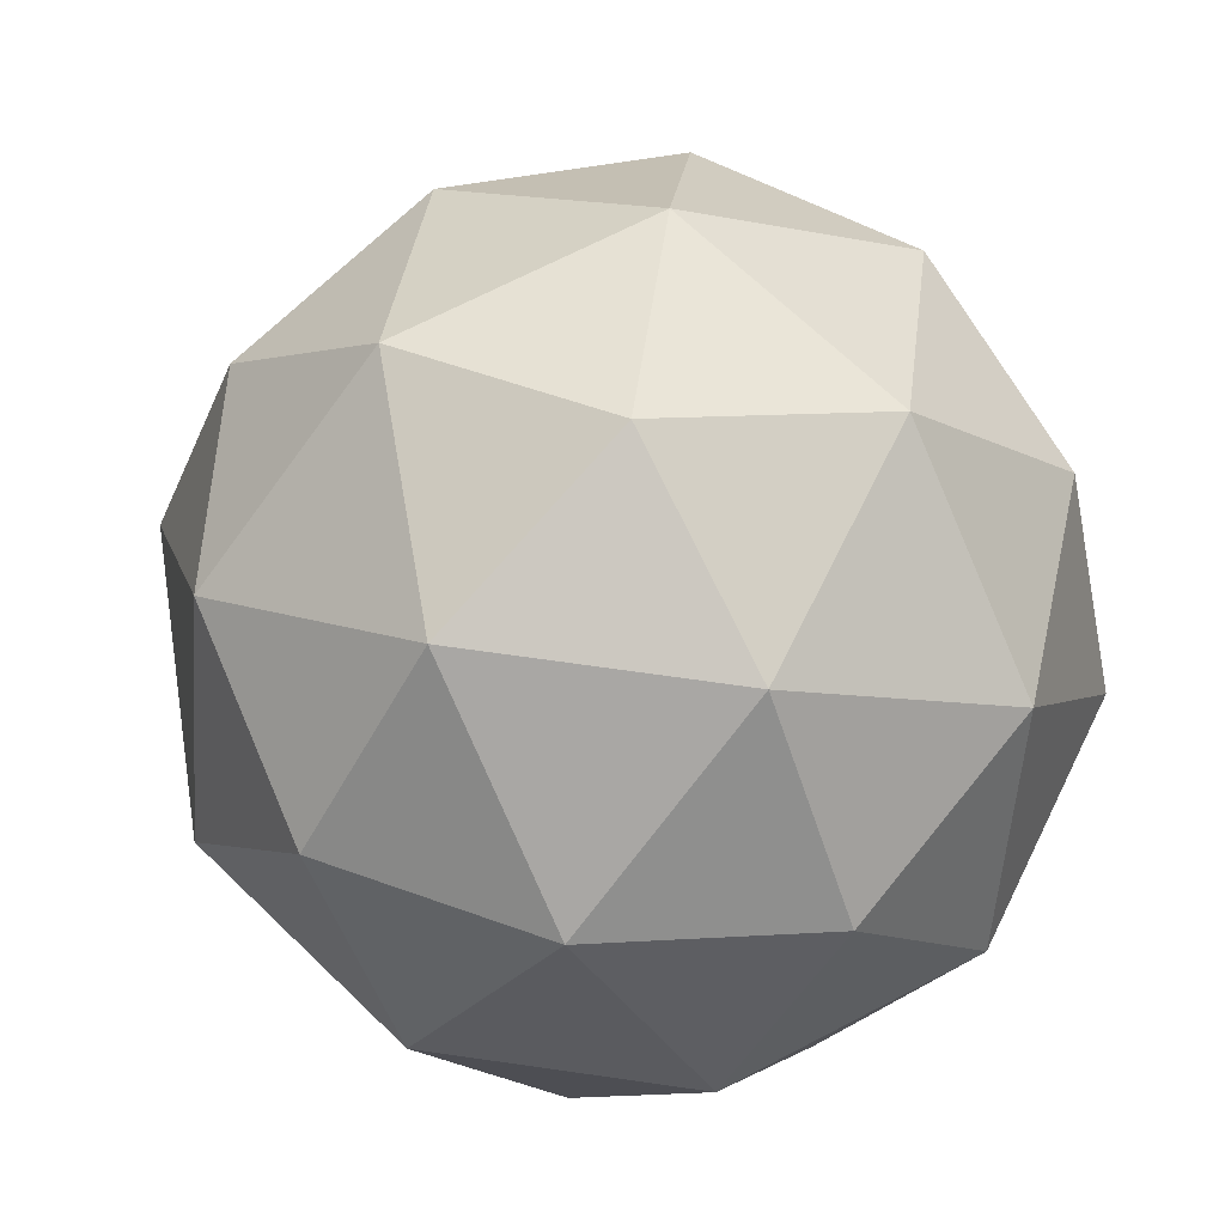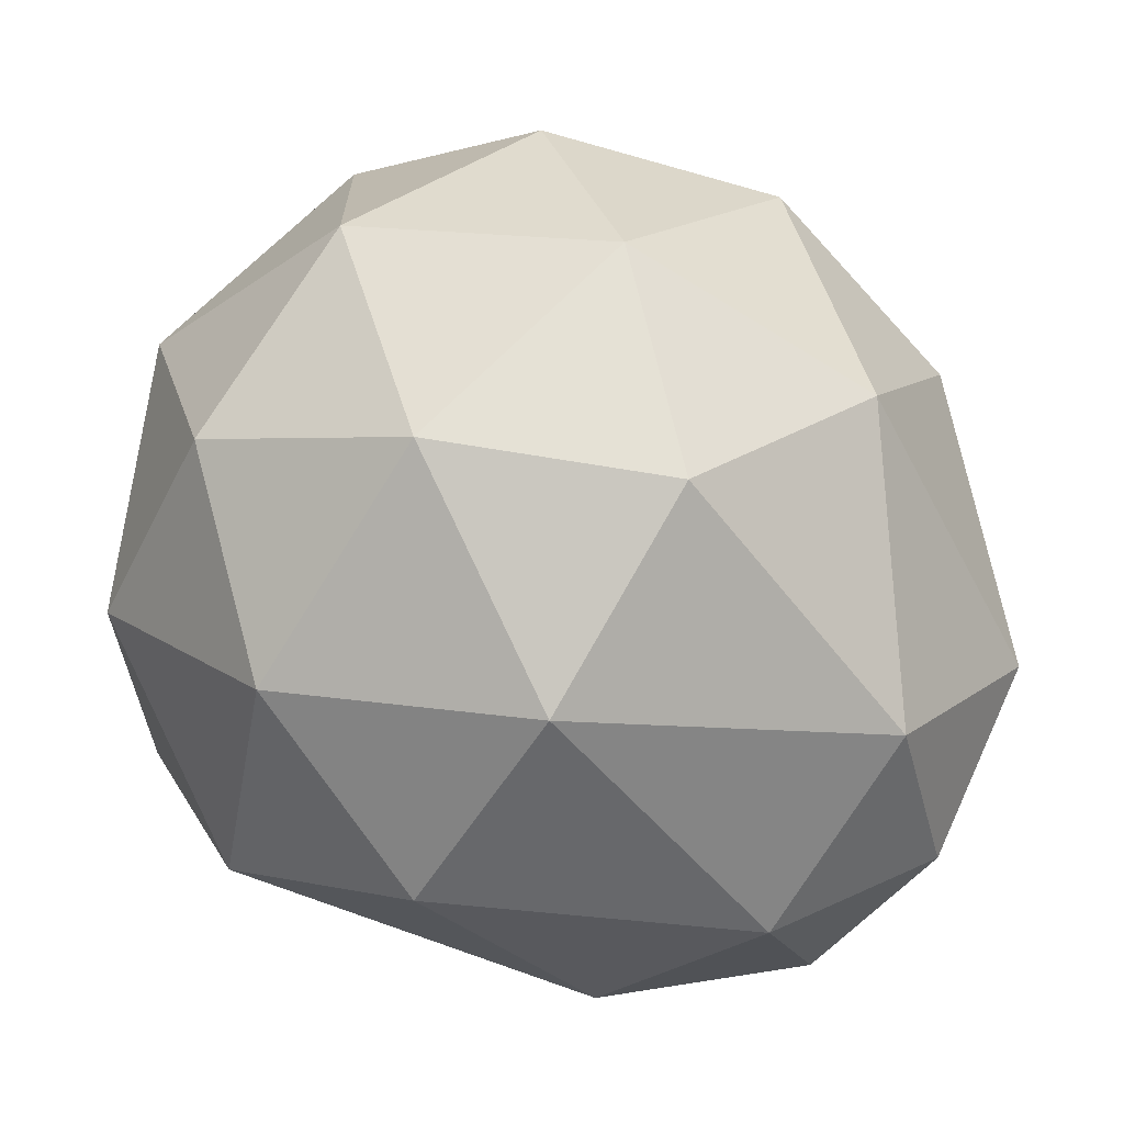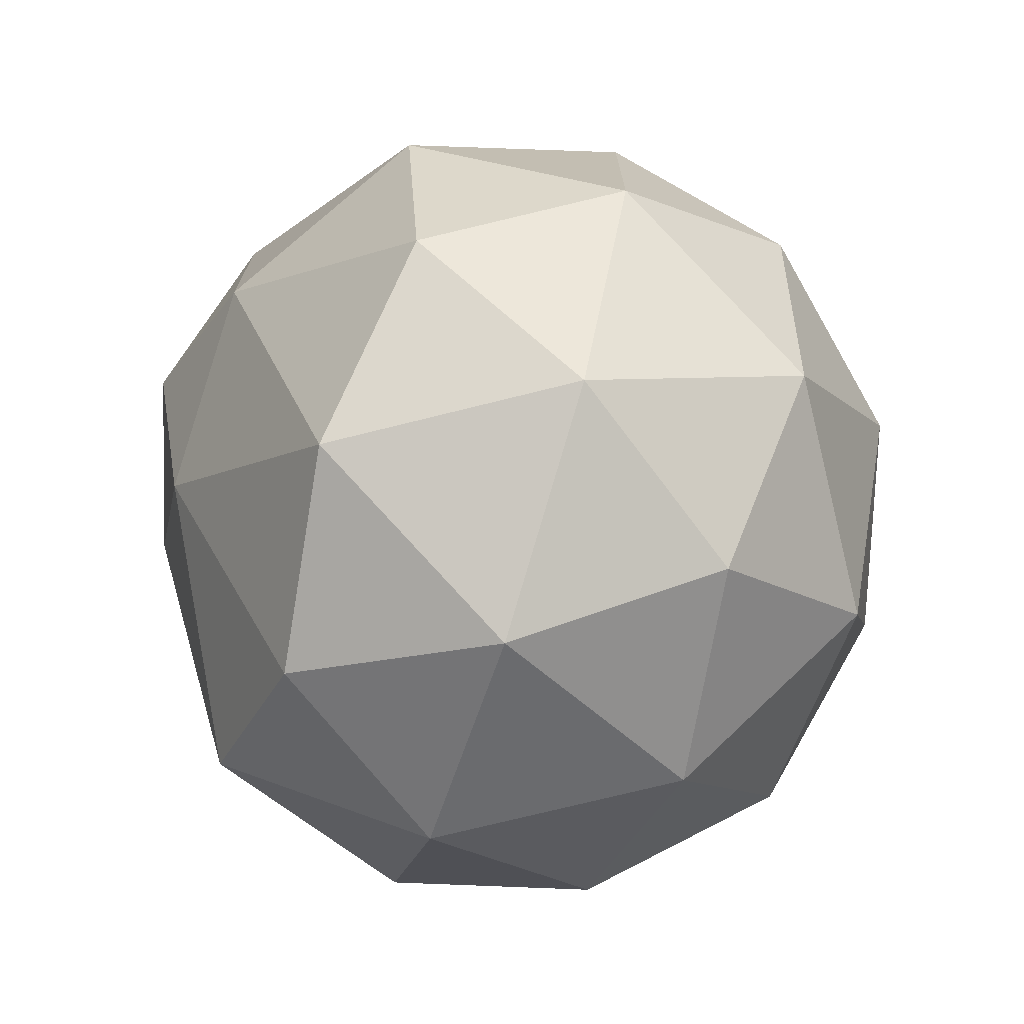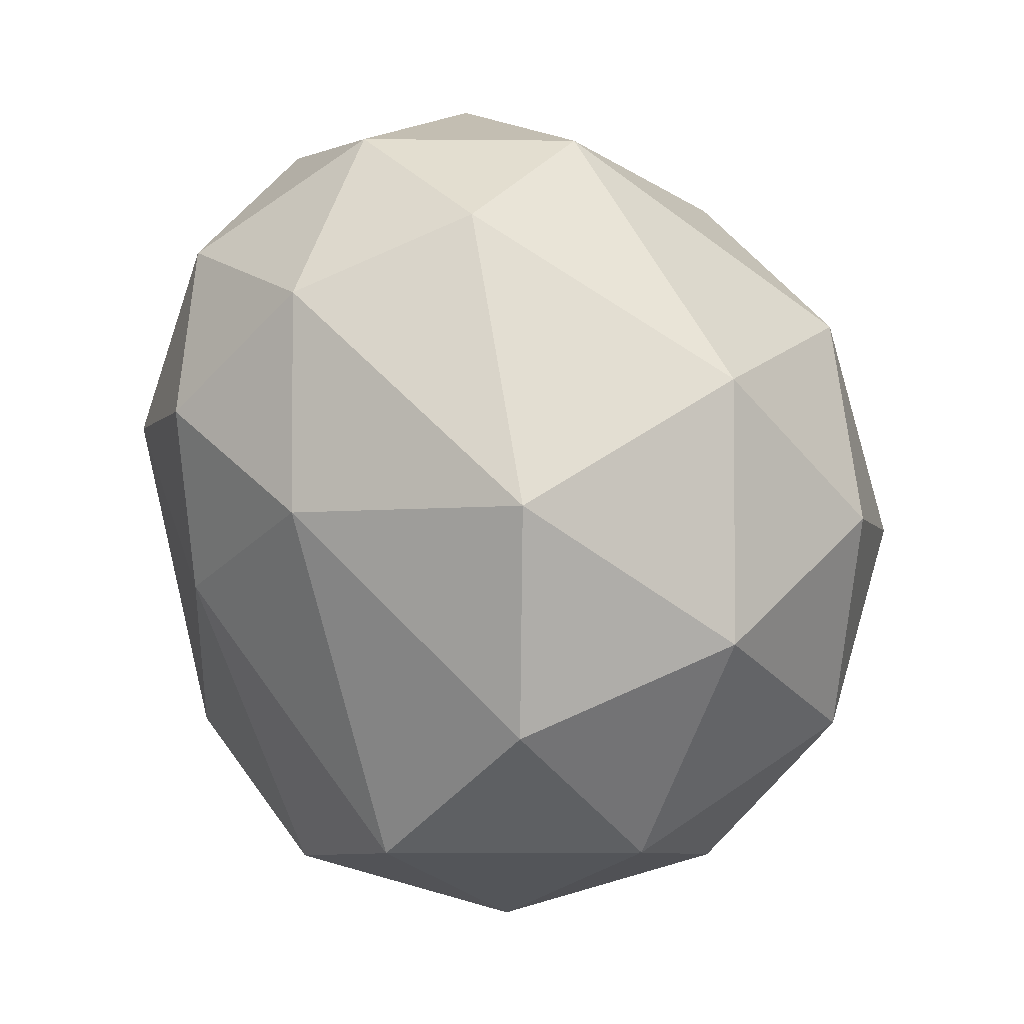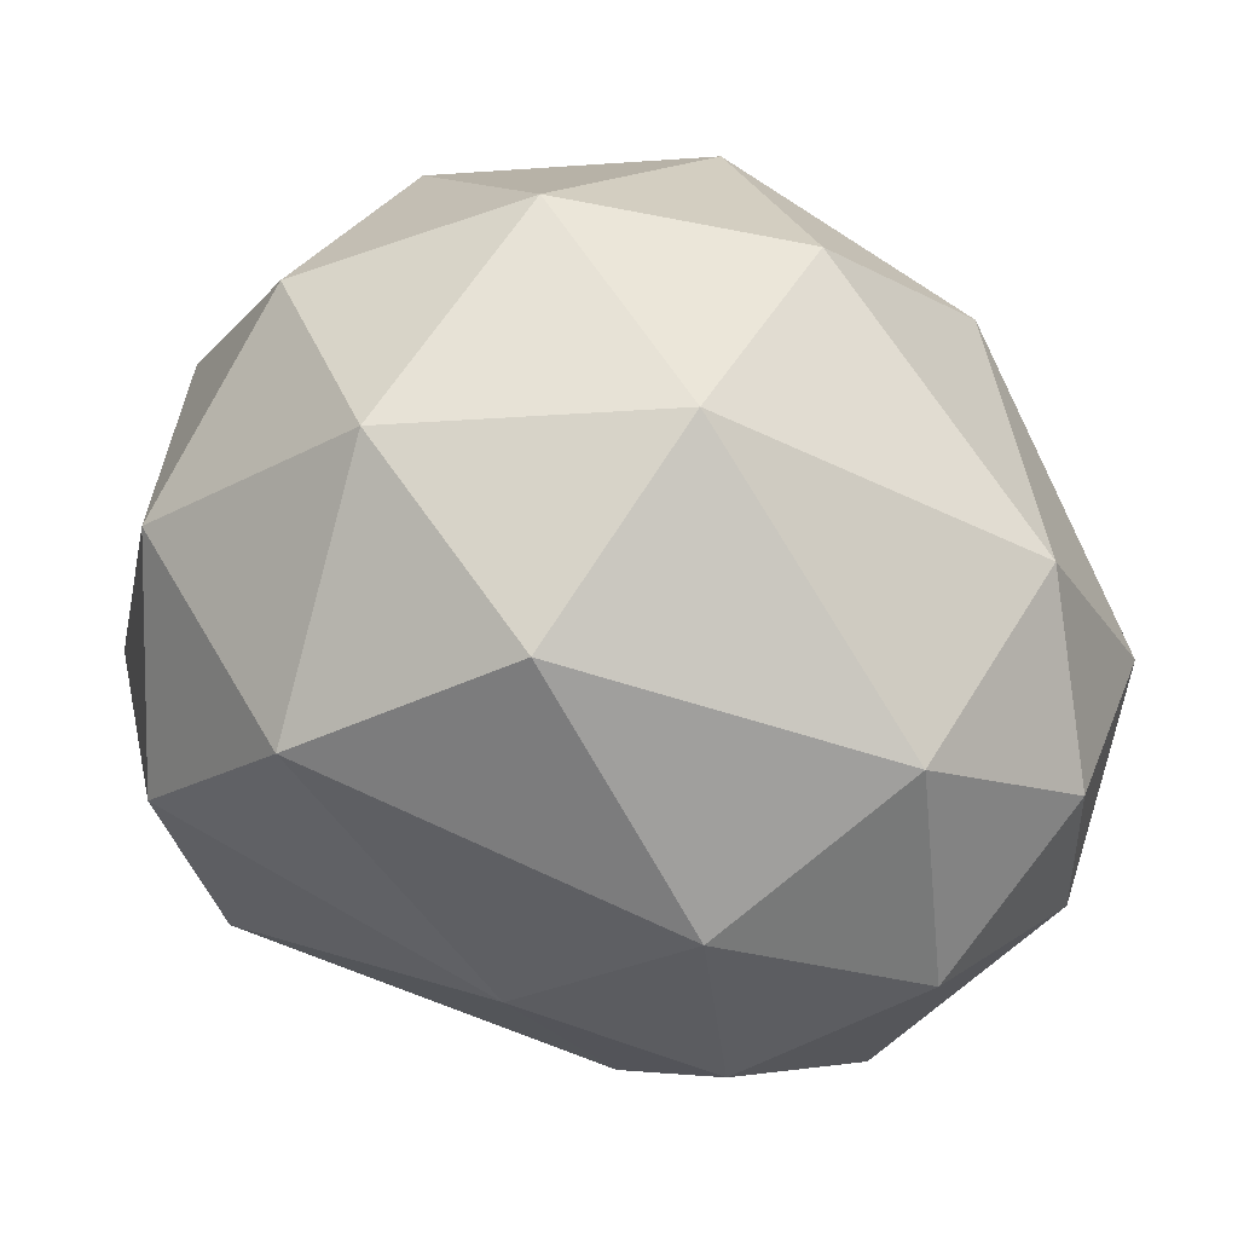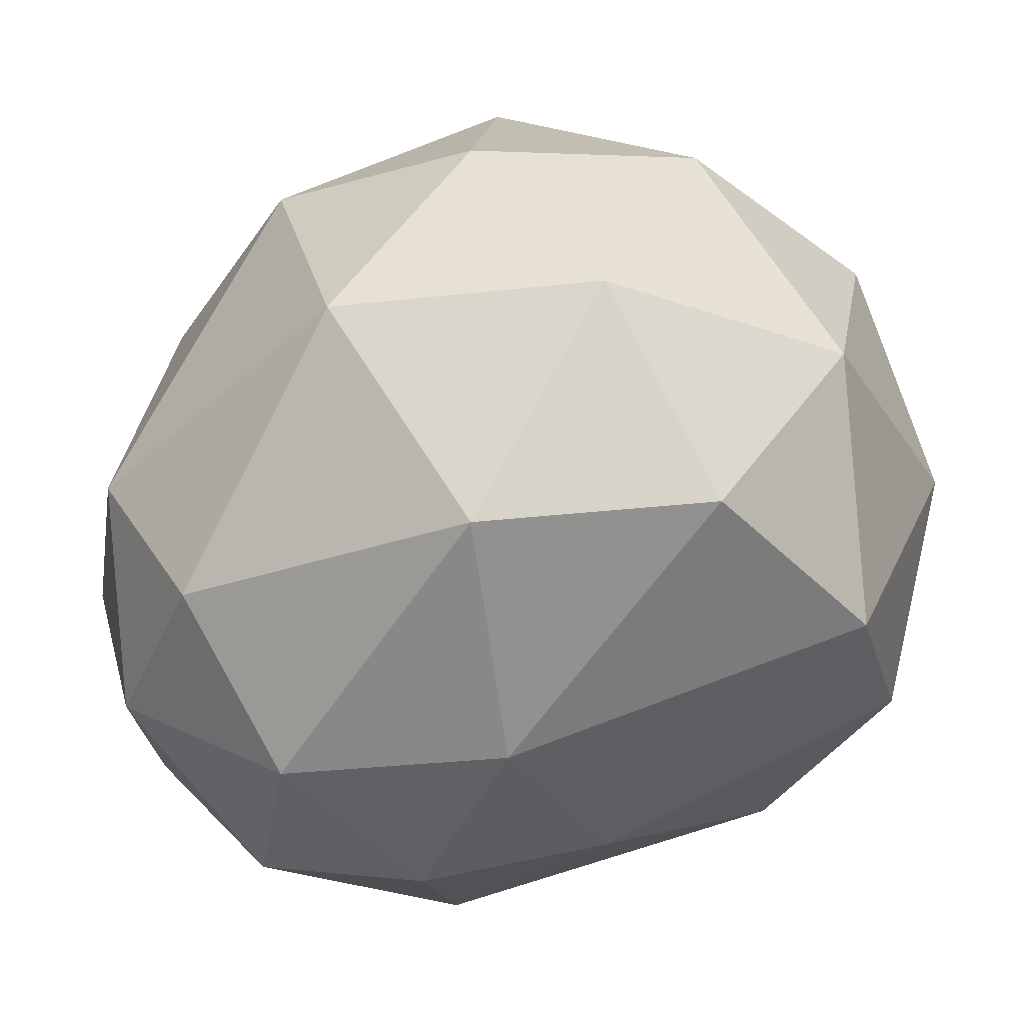
<metadata>
{"format":"obj","ext":"obj","renderer":"f3d","projection":"perspective","resolution":1024,"background":"white","views":[{"elev":67.3,"azim":134.2,"up":"+Y"},{"elev":17.4,"azim":-73.2,"up":"+Y"},{"elev":-73.4,"azim":72.3,"up":"+Z"},{"elev":-3.5,"azim":56.1,"up":"+Z"},{"elev":-23.9,"azim":-83.1,"up":"+Y"},{"elev":-31.4,"azim":99.1,"up":"+Y"}]}
</metadata>
<code>
o head
v 0 -0.2081 0
v 0.1506 -0.09308 0.1094
v -0.05752 -0.09308 0.177
v -0.2223 -0.07911 -0.06402
v -0.06866 -0.07911 -0.2754
v 0.1799 -0.07911 -0.1947
v 0.06872 0.1432 0.1474
v -0.1798 0.1432 0.06664
v -0.1798 0.1432 -0.1947
v 0.06872 0.1432 -0.2754
v 0.2223 0.1432 -0.06402
v 3.1e-05 0.2806 -0.06402
v -0.03381 -0.177 0.1041
v 0.08852 -0.177 0.06431
v 0.05471 -0.1094 0.1684
v 0.2114 -0.09863 -0.06402
v 0.08852 -0.177 -0.06431
v -0.1094 -0.177 0
v -0.1432 -0.1094 0.1041
v -0.03381 -0.177 -0.1041
v -0.171 -0.09863 -0.1883
v 0.06536 -0.09863 -0.2651
v 0.2364 0.03204 0.01278
v 0.2364 0.03204 -0.1408
v 0 0 0.2081
v 0.1223 0 0.1684
v -0.2363 0.03204 0.01278
v -0.1223 0 0.1684
v -0.1461 0.03204 -0.2651
v -0.2363 0.03204 -0.1408
v 0.1461 0.03204 -0.2651
v 3.1e-05 0.03204 -0.3126
v 0.1711 0.1627 0.06024
v -0.0653 0.1627 0.137
v -0.2114 0.1627 -0.06402
v -0.0653 0.1627 -0.2651
v 0.1711 0.1627 -0.1883
v 0.04041 0.2435 0.06024
v 0.1307 0.2435 -0.06402
v -0.1057 0.2435 0.01278
v -0.1057 0.2435 -0.1408
v 0.04041 0.2435 -0.1883
f 1 14 13
f 2 14 16
f 1 13 18
f 1 18 20
f 1 20 17
f 2 16 23
f 3 15 25
f 4 19 27
f 2 23 26
f 28 34 8
f 28 25 34
f 25 7 34
f 26 33 7
f 26 23 33
f 27 28 8
f 27 19 28
f 19 3 28
f 25 26 7
f 15 2 26
f 17 22 6
f 17 20 22
f 20 5 22
f 20 21 5
f 20 18 21
f 18 4 21
f 18 19 4
f 18 13 19
f 13 3 19
f 16 17 6
f 16 14 17
f 14 1 17
f 13 15 3
f 13 14 15
f 14 2 15
f 3 25 28
f 25 15 26
f 5 21 29
f 6 22 31
f 4 27 30
f 5 29 32
f 6 31 24
f 7 33 38
f 8 34 40
f 9 35 41
f 10 36 42
f 11 37 39
f 39 42 12
f 39 37 42
f 37 10 42
f 42 41 12
f 42 36 41
f 36 9 41
f 41 40 12
f 41 35 40
f 35 8 40
f 40 38 12
f 40 34 38
f 34 7 38
f 38 39 12
f 38 33 39
f 33 11 39
f 24 37 11
f 24 31 37
f 31 10 37
f 32 36 10
f 32 29 36
f 29 9 36
f 30 35 9
f 30 27 35
f 27 8 35
f 23 11 33
f 31 32 10
f 31 22 32
f 22 5 32
f 29 30 9
f 29 21 30
f 21 4 30
f 23 24 11
f 23 16 24
f 16 6 24

</code>
